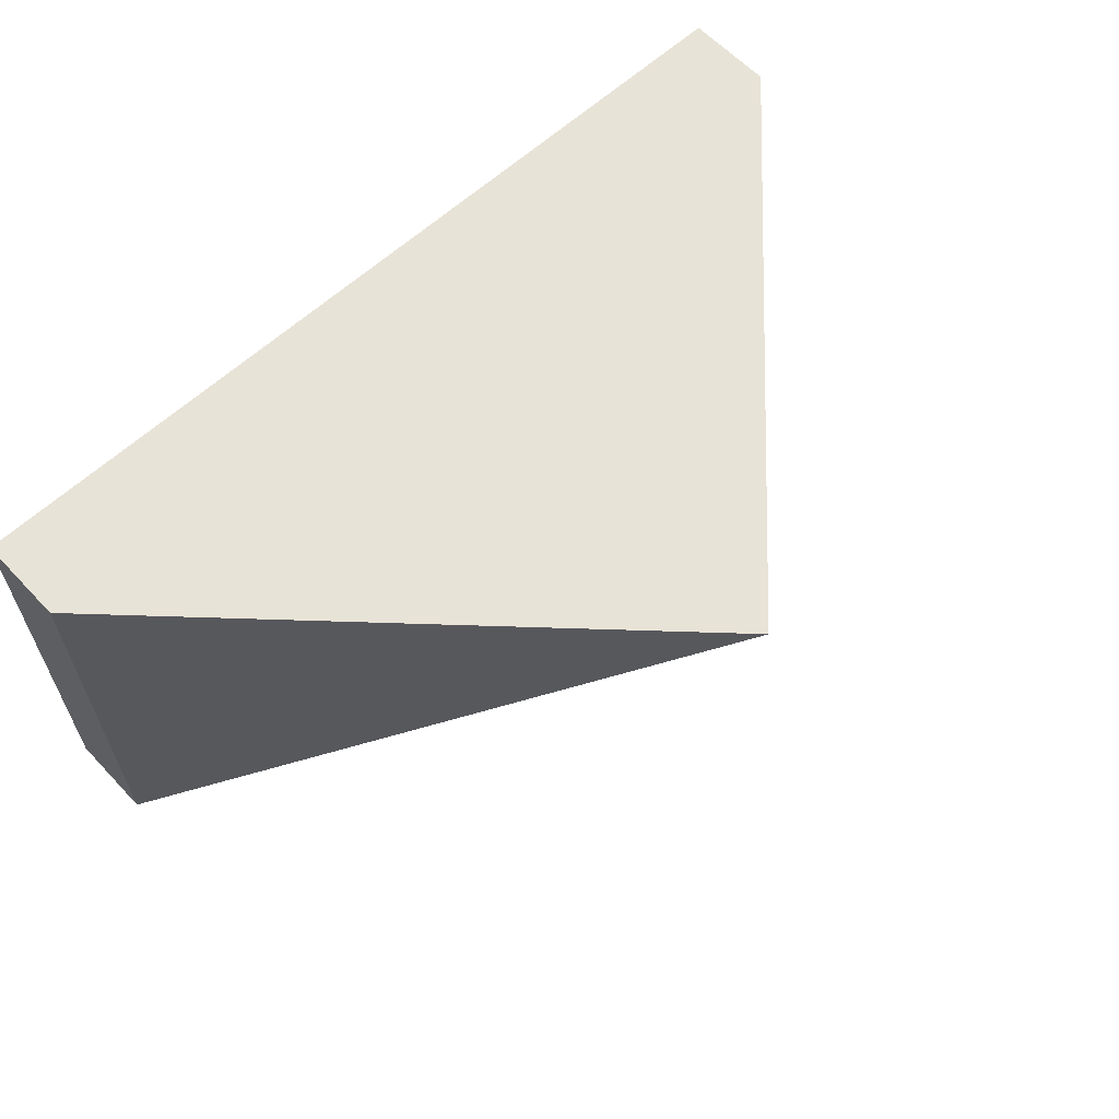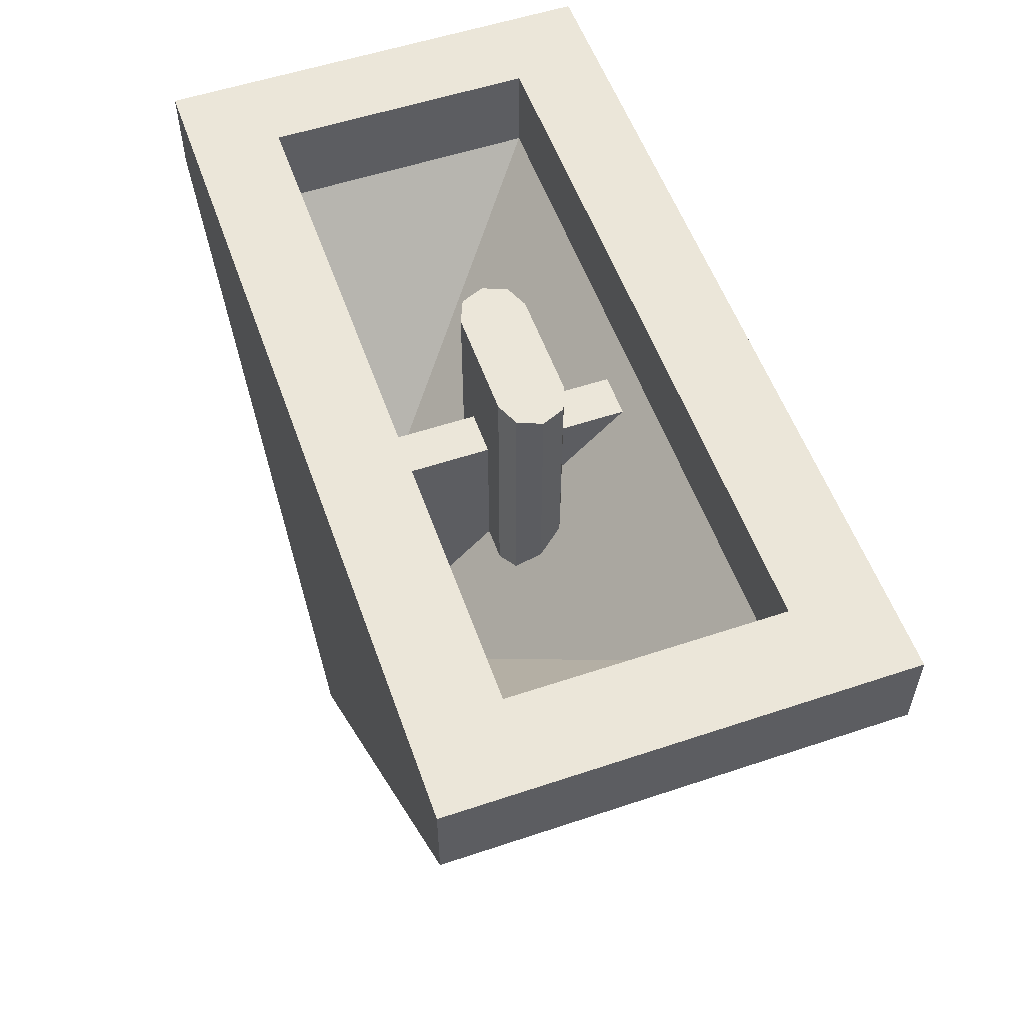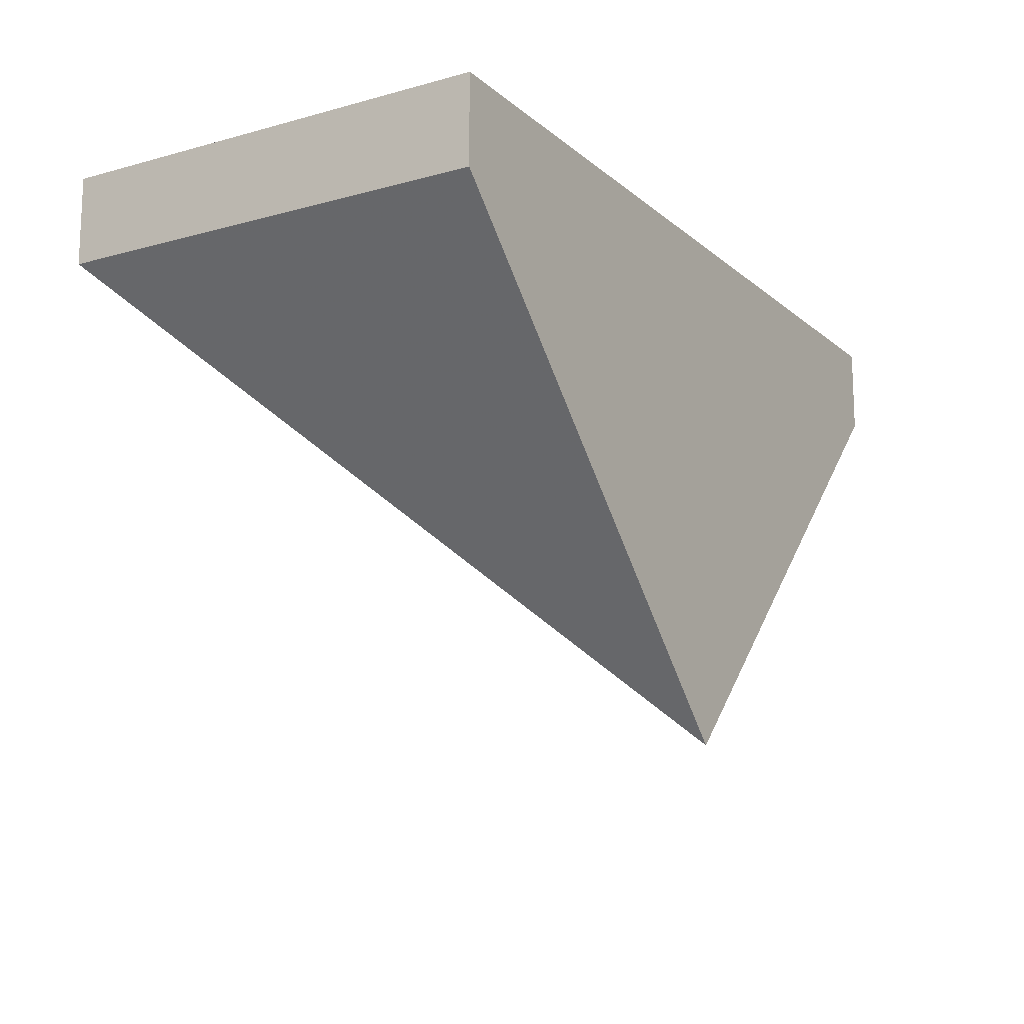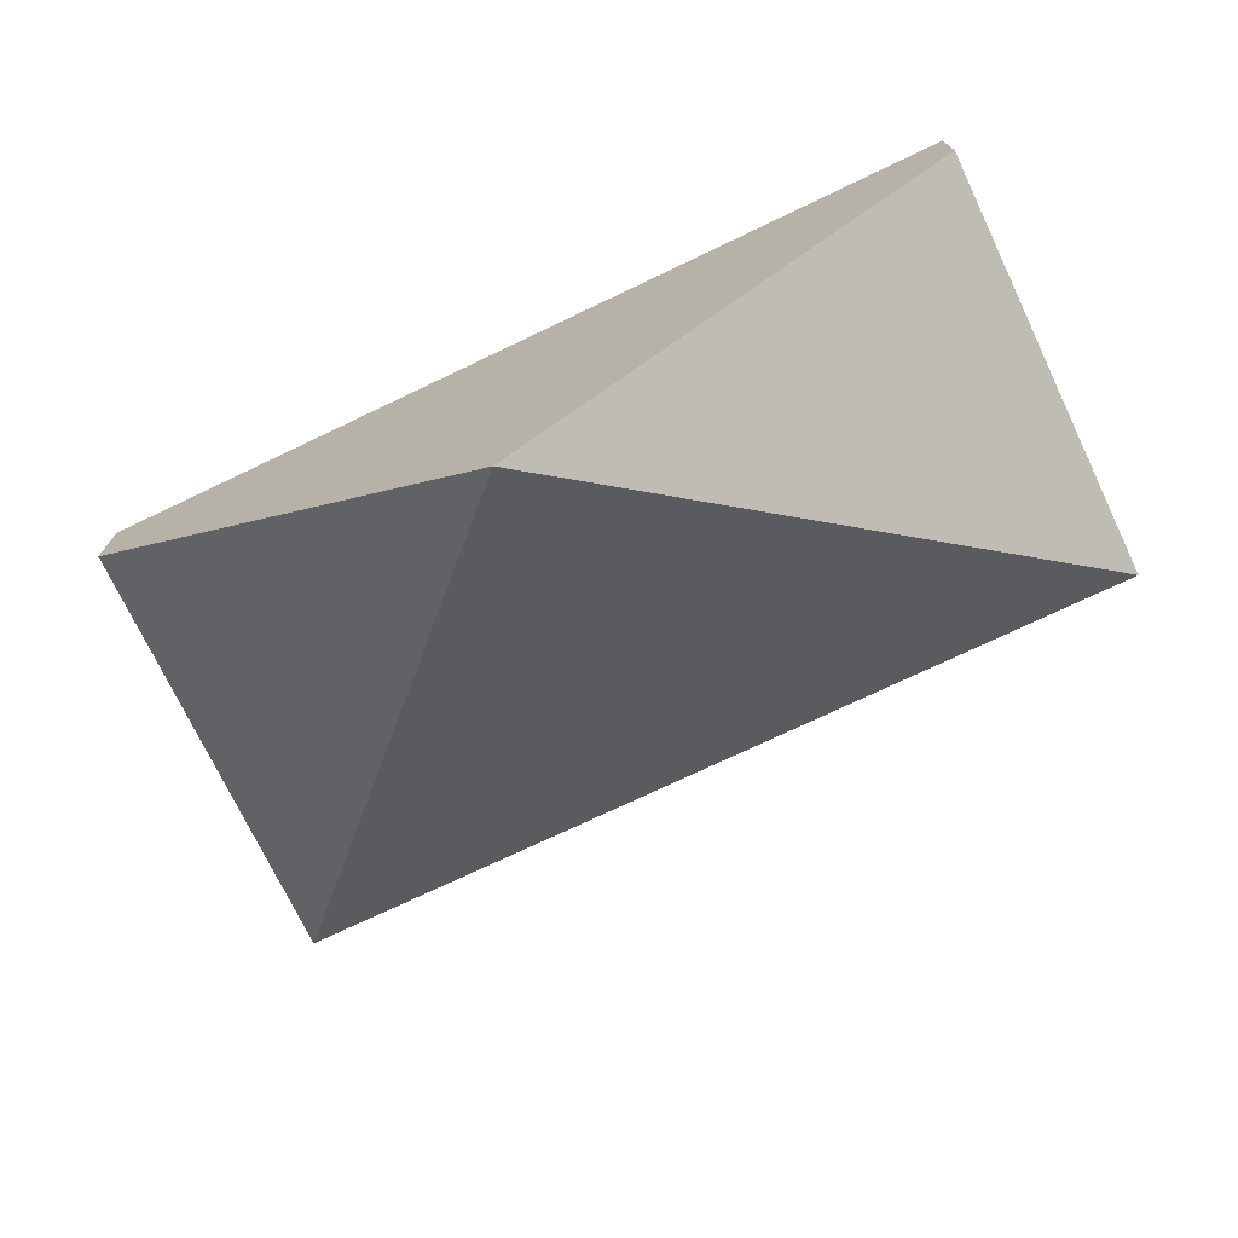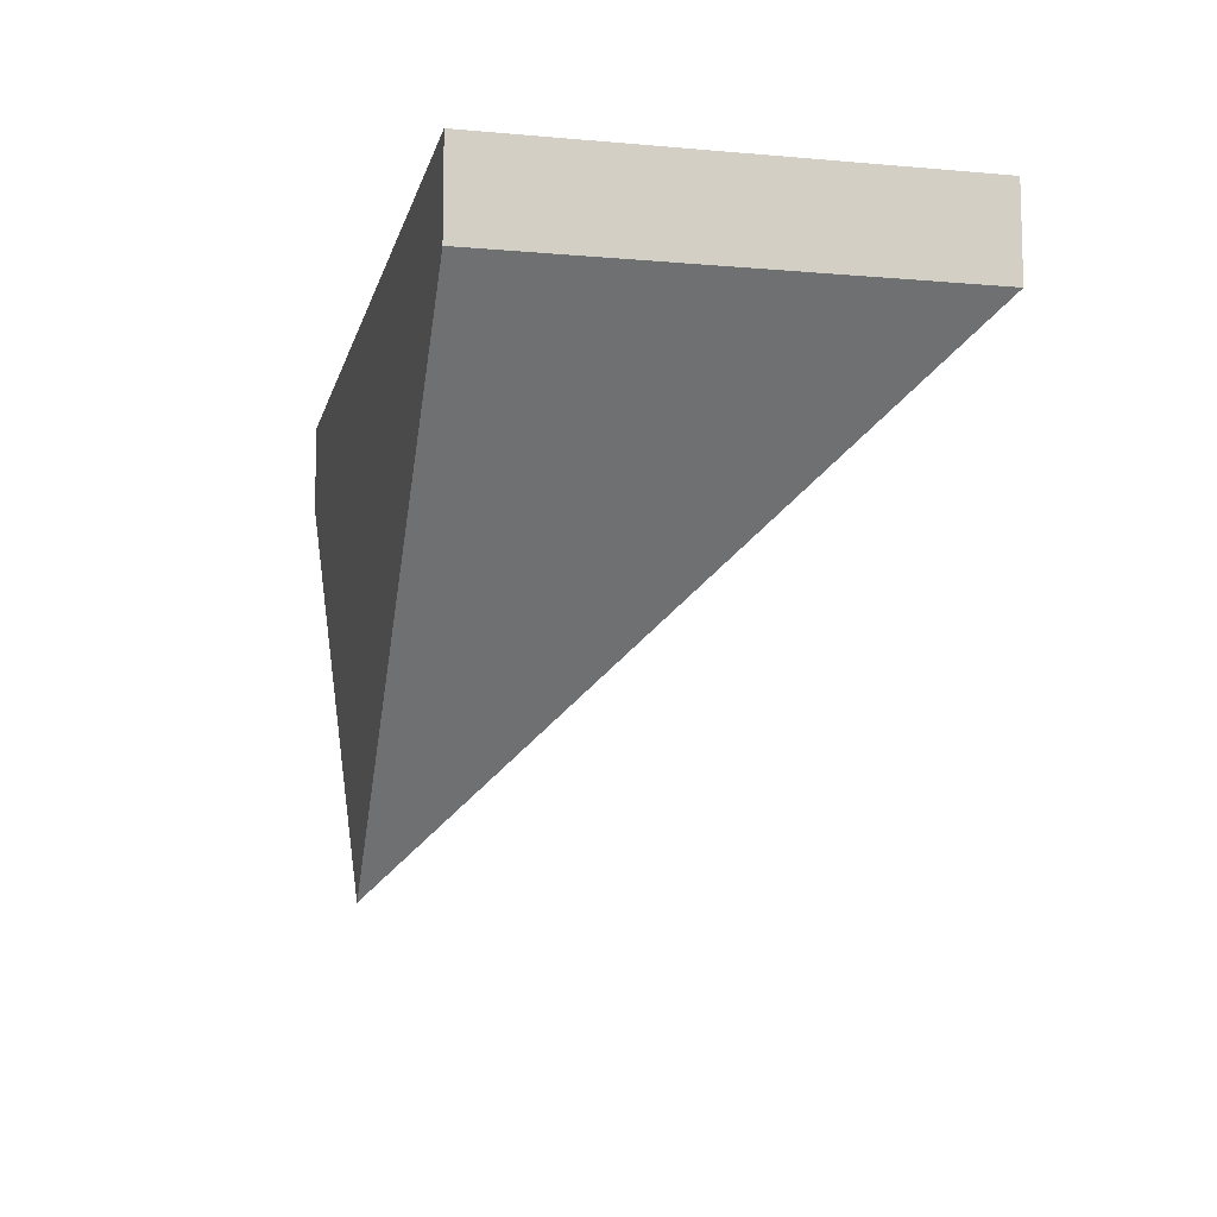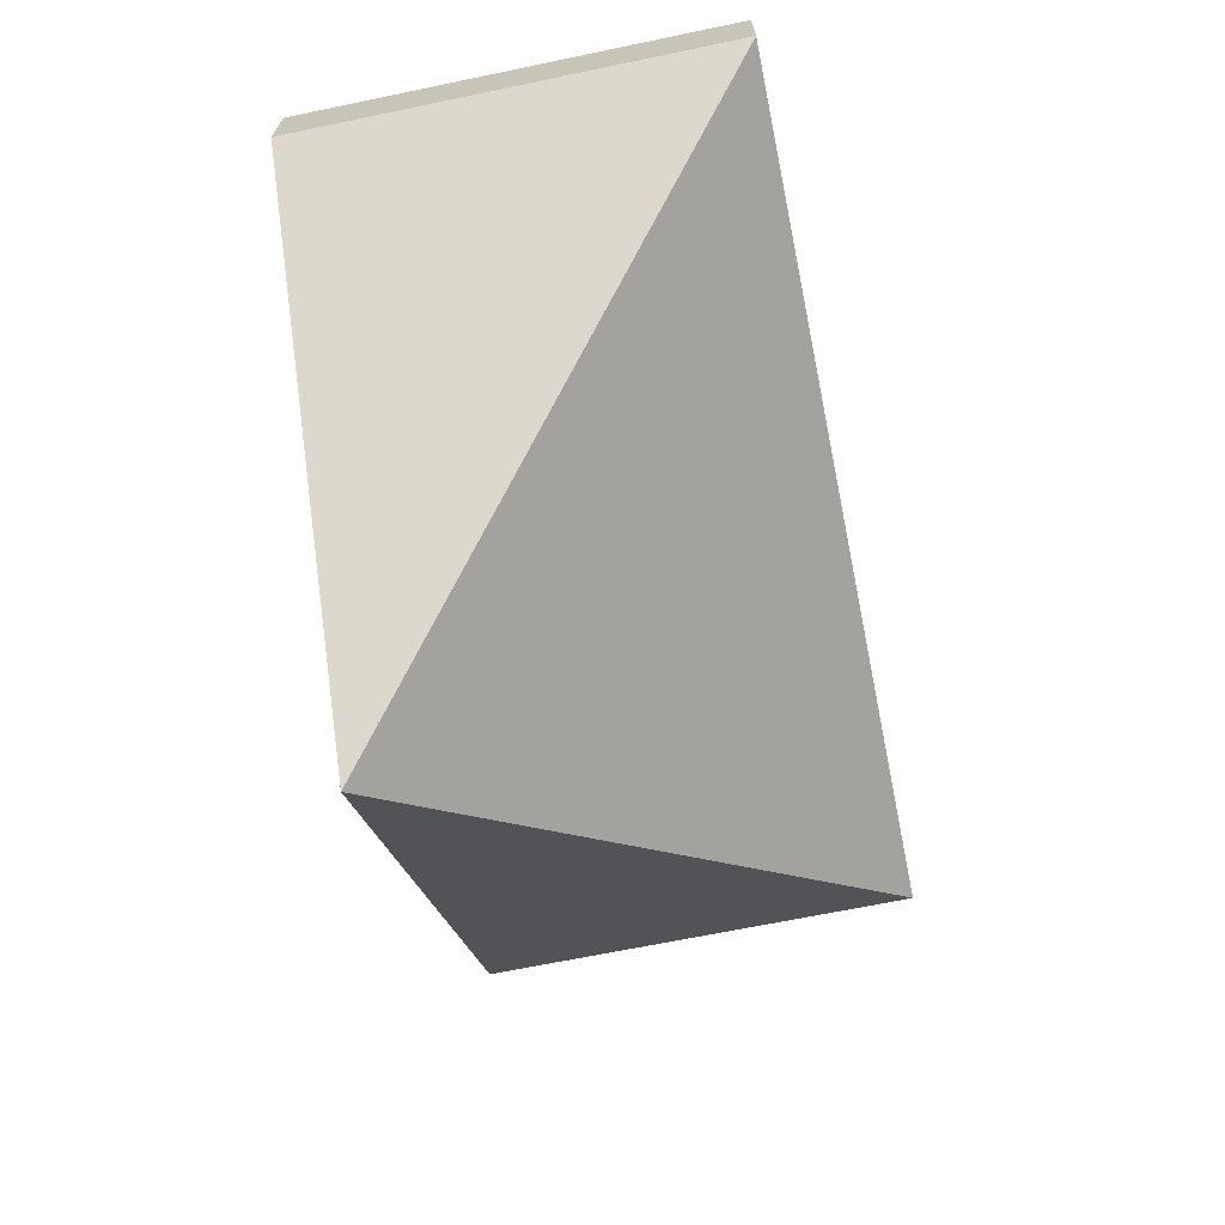
<metadata>
{"format":"obj","ext":"obj","renderer":"f3d","projection":"perspective","resolution":1024,"background":"white","views":[{"elev":61.5,"azim":-43.1,"up":"+Z"},{"elev":55.3,"azim":70.6,"up":"+Y"},{"elev":-14.5,"azim":-59.2,"up":"+Y"},{"elev":-73.4,"azim":25.5,"up":"+Y"},{"elev":-10.2,"azim":77.3,"up":"+Y"},{"elev":-67.5,"azim":101.7,"up":"+Y"}]}
</metadata>
<code>
v 1 1.2 0.5
v 0.8 1.2 0.3
v -0.8 1.2 0.3
v -1 1.2 0.5
v -1 1.2 0.5
v -0.8 1.2 0.3
v -0.8 1.2 -0.3
v -1 1.2 -0.5
v -1 1.2 -0.5
v -0.8 1.2 -0.3
v 0.8 1.2 -0.3
v 1 1.2 -0.5
v 1 1.2 -0.5
v 0.8 1.2 -0.3
v 0.8 1.2 0.3
v 1 1.2 0.5
v 1 1 0.5
v -1 1 0.5
v 0 0 0.5
v 1 1 -0.5
v 0 0 0.5
v -1 1 -0.5
v 0.8 1 -0.3
v -0.8 1 -0.3
v -0.2 0.4 0.3
v 0.2 0.4 0.3
v 0.8 1 0.3
v 0.2 0.4 0.3
v -0.2 0.4 0.3
v -0.8 1 0.3
v -1 1 0.5
v -1 1.2 0.5
v 1 1.2 0.5
v 1 1 0.5
v -1 1 -0.5
v -1 1.2 -0.5
v -1 1.2 0.5
v -1 1 0.5
v 1 1 -0.5
v 1 1.2 -0.5
v -1 1.2 -0.5
v -1 1 -0.5
v 1 1 0.5
v 1 1.2 0.5
v 1 1.2 -0.5
v 1 1 -0.5
v 1 1 0.5
v 1 1 -0.5
v 0 0 0.5
v -1 1 0.5
v -1 1 -0.5
v 0 0 0.5
v -0.8 1 0.3
v -0.8 1.2 0.3
v 0.8 1.2 0.3
v 0.8 1 0.3
v -0.8 1 -0.3
v -0.8 1.2 -0.3
v -0.8 1.2 0.3
v -0.8 1 0.3
v 0.8 1 -0.3
v 0.8 1.2 -0.3
v -0.8 1.2 -0.3
v -0.8 1 -0.3
v 0.8 1 0.3
v 0.8 1.2 0.3
v 0.8 1.2 -0.3
v 0.8 1 -0.3
v 0.8 1 0.3
v 0.8 1 -0.3
v 0.2 0.4 0.3
v -0.8 1 0.3
v -0.8 1 -0.3
v -0.2 0.4 0.3
v 0.178 0.753 -0.05303
v 0.178 0.775 -0.05303
v 0.125 0.775 -0.075
v 0.178 0.753 -0.05303
v 0.2 0.7 0
v 0.2 0.775 0
v 0.178 0.775 -0.05303
v 0.2 0.7 0
v 0.178 0.647 0.05303
v 0.178 0.775 0.05303
v 0.2 0.775 0
v 0.178 0.647 0.05303
v 0.125 0.625 0.075
v 0.125 0.775 0.075
v 0.178 0.775 0.05303
v -0.178 0.753 -0.05303
v -0.178 0.775 -0.05303
v -0.125 0.775 -0.075
v -0.178 0.753 -0.05303
v -0.2 0.7 0
v -0.2 0.775 0
v -0.178 0.775 -0.05303
v -0.2 0.7 0
v -0.178 0.647 0.05303
v -0.178 0.775 0.05303
v -0.2 0.775 0
v -0.178 0.647 0.05303
v -0.125 0.625 0.075
v -0.125 0.775 0.075
v -0.178 0.775 0.05303
v -0.178 1.2 -0.05303
v -0.125 1.2 -0.075
v -0.125 0.775 -0.075
v -0.178 0.775 -0.05303
v -0.2 1.2 0
v -0.178 1.2 -0.05303
v -0.178 0.775 -0.05303
v -0.2 0.775 0
v -0.178 1.2 0.05303
v -0.2 1.2 0
v -0.2 0.775 0
v -0.178 0.775 0.05303
v -0.125 1.2 0.075
v -0.178 1.2 0.05303
v -0.178 0.775 0.05303
v -0.125 0.775 0.075
v -0.178 1.2 -0.05303
v -0.2 1.2 0
v -0.178 1.2 0.05303
v -0.178 1.2 -0.05303
v -0.178 1.2 0.05303
v -0.125 1.2 0.075
v -0.125 1.2 -0.075
v 0.178 1.2 0.05303
v 0.125 1.2 0.075
v 0.125 0.775 0.075
v 0.178 0.775 0.05303
v 0.2 1.2 0
v 0.178 1.2 0.05303
v 0.178 0.775 0.05303
v 0.2 0.775 0
v 0.178 1.2 -0.05303
v 0.2 1.2 0
v 0.2 0.775 0
v 0.178 0.775 -0.05303
v 0.125 1.2 -0.075
v 0.178 1.2 -0.05303
v 0.178 0.775 -0.05303
v 0.125 0.775 -0.075
v 0.178 1.2 0.05303
v 0.2 1.2 0
v 0.178 1.2 -0.05303
v 0.178 1.2 0.05303
v 0.178 1.2 -0.05303
v 0.125 1.2 -0.075
v 0.125 1.2 0.075
v 0.05 0.95 -0.25
v 0.05 0.95 0.3
v -0.05 0.95 0.3
v -0.05 0.95 -0.25
v 0.05 0.4 0.3
v 0.05 0.95 0.3
v 0.05 0.95 -0.25
v -0.05 0.95 -0.25
v -0.05 0.95 0.3
v -0.05 0.4 0.3
v -0.125 1.2 0.075
v 0.125 1.2 0.075
v 0.125 1.2 -0.075
v -0.125 1.2 -0.075
v 0.125 0.625 0.075
v 0.125 1.2 0.075
v -0.125 1.2 0.075
v -0.125 0.625 0.075
v -0.125 1.2 -0.075
v 0.125 1.2 -0.075
v 0.125 0.775 -0.075
v -0.125 0.775 -0.075
g mesh1707195
f 1 2 3
f 3 4 1
f 5 6 7
f 7 8 5
f 9 10 11
f 11 12 9
f 13 14 15
f 15 16 13
g mesh1707196
f 17 18 19
f 20 21 22
f 23 24 25
f 25 26 23
f 27 28 29
f 29 30 27
g mesh1707198
f 31 33 32
f 33 31 34
f 35 37 36
f 37 35 38
f 39 41 40
f 41 39 42
f 43 45 44
f 45 43 46
g mesh1707200
f 47 49 48
g mesh1707202
f 50 51 52
g mesh1707205
f 53 54 55
f 55 56 53
f 57 58 59
f 59 60 57
f 61 62 63
f 63 64 61
f 65 66 67
f 67 68 65
g mesh1707207
f 69 70 71
g mesh1707209
f 72 74 73
g mesh1707215
f 75 77 76
f 78 80 79
f 80 78 81
f 82 84 83
f 84 82 85
f 86 88 87
f 88 86 89
g mesh1707217
f 90 91 92
f 93 94 95
f 95 96 93
f 97 98 99
f 99 100 97
f 101 102 103
f 103 104 101
g mesh1707219
f 105 106 107
f 107 108 105
f 109 110 111
f 111 112 109
f 113 114 115
f 115 116 113
f 117 118 119
f 119 120 117
g mesh1707222
f 121 122 123
f 124 125 126
f 126 127 124
g mesh1707224
f 128 129 130
f 130 131 128
f 132 133 134
f 134 135 132
f 136 137 138
f 138 139 136
f 140 141 142
f 142 143 140
g mesh1707227
f 144 145 146
f 147 148 149
f 149 150 147
g mesh1707230
f 151 153 152
f 153 151 154
f 155 157 156
f 158 160 159
g mesh1707234
f 161 162 163
f 163 164 161
g mesh1707235
f 165 166 167
f 167 168 165
g mesh1707237
f 169 170 171
f 171 172 169

</code>
